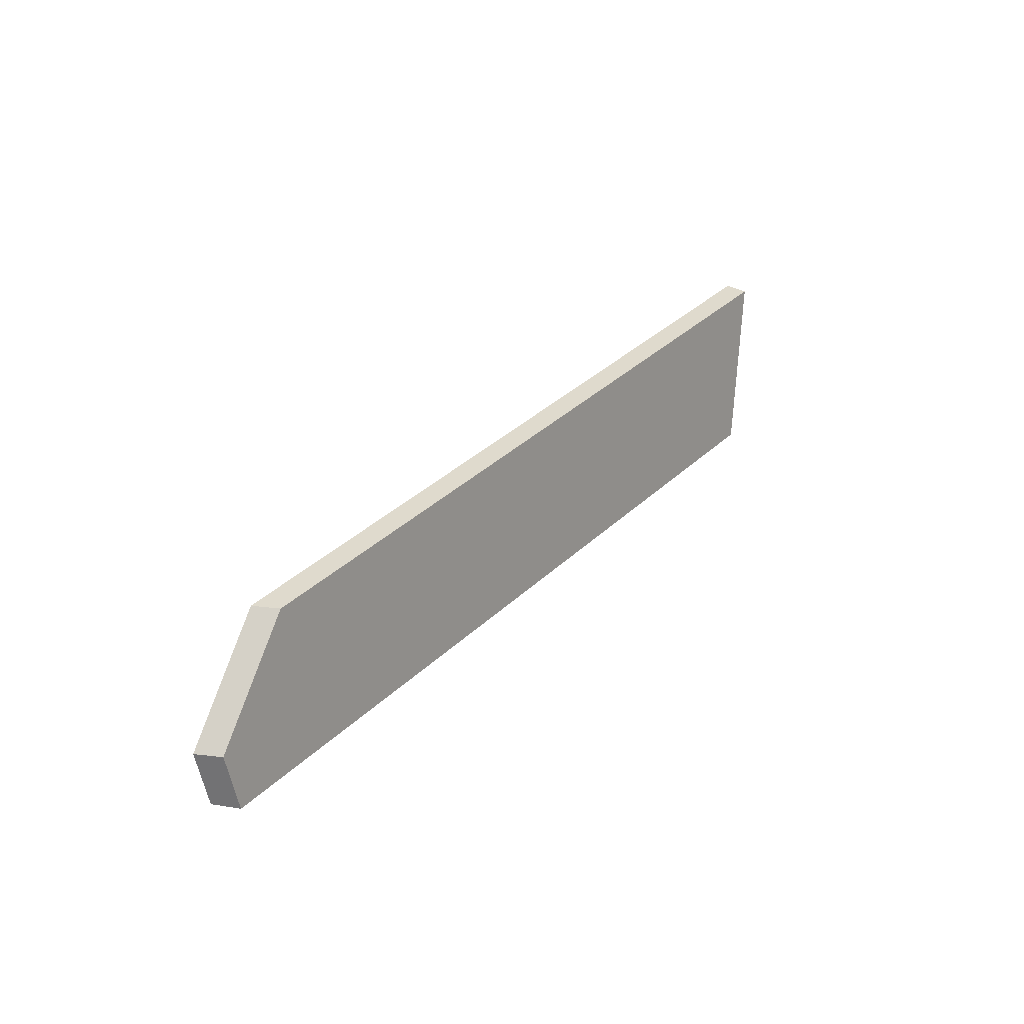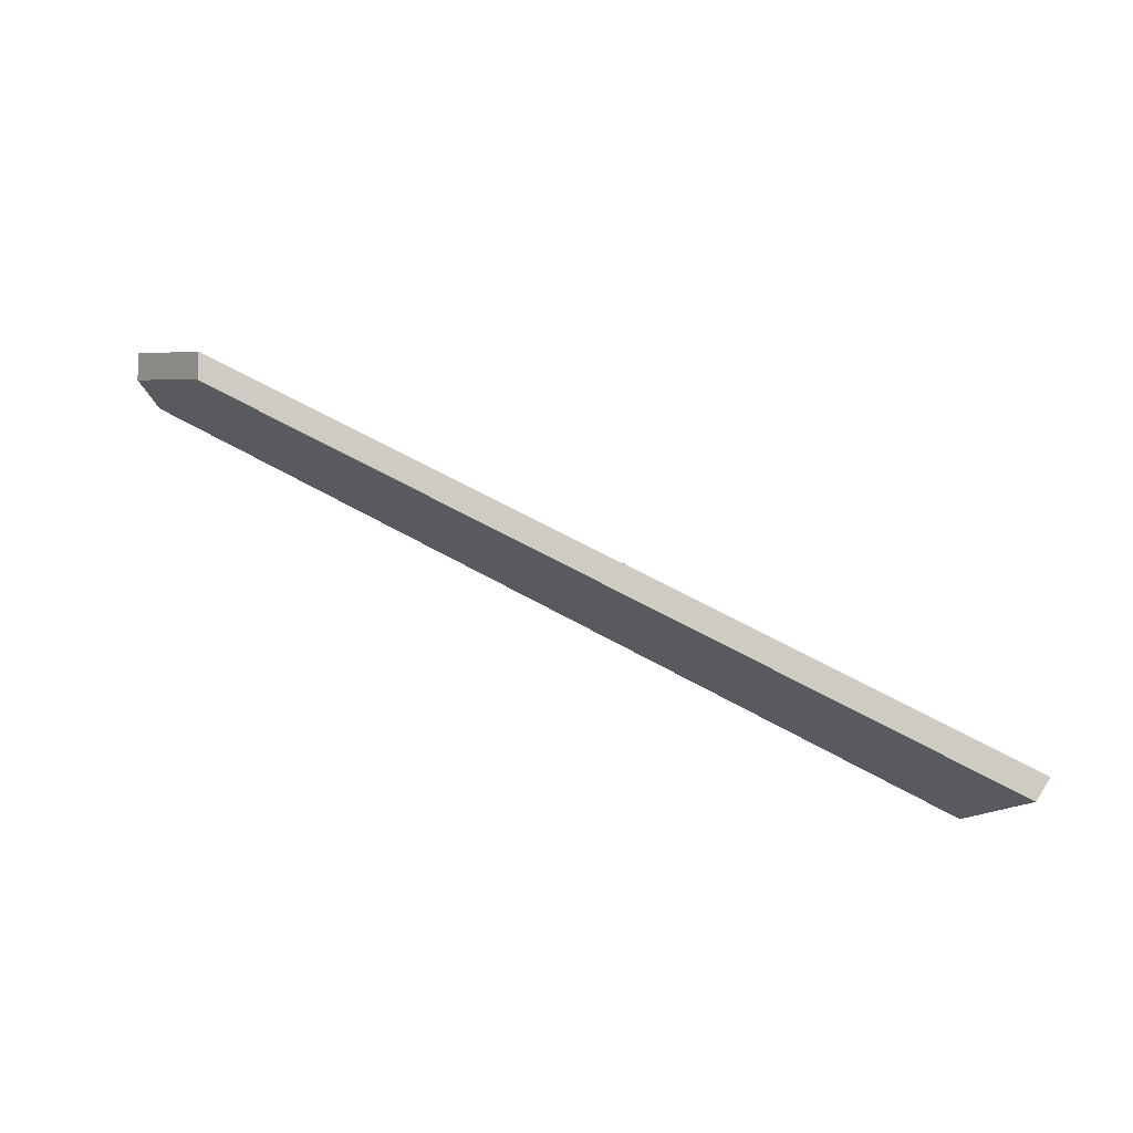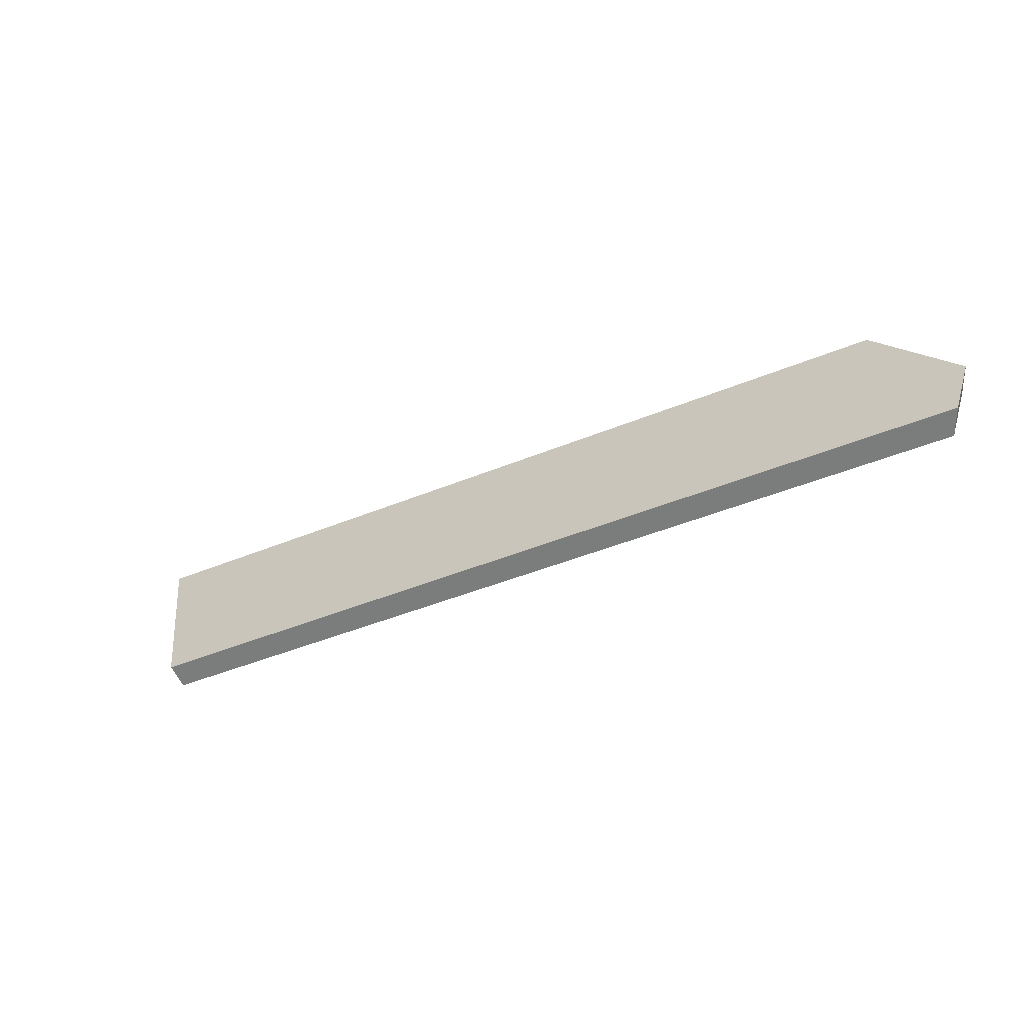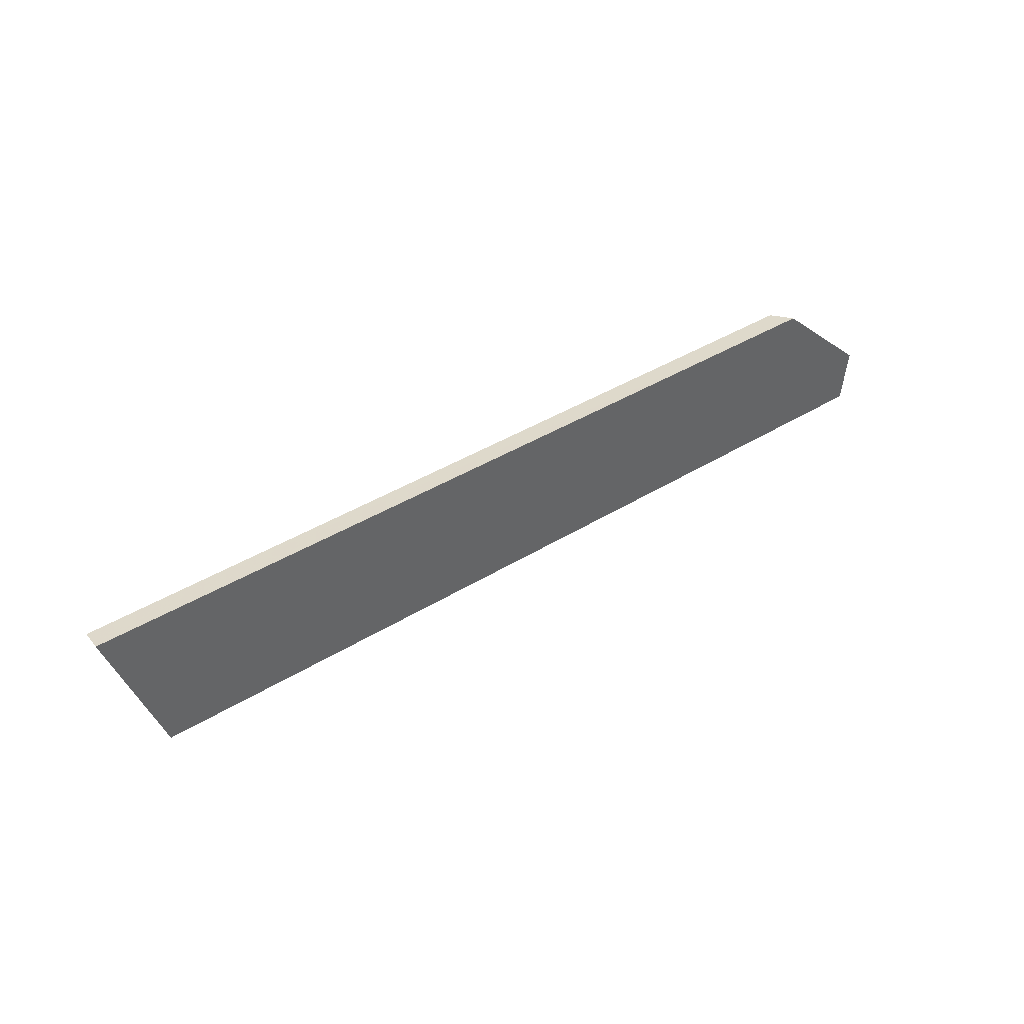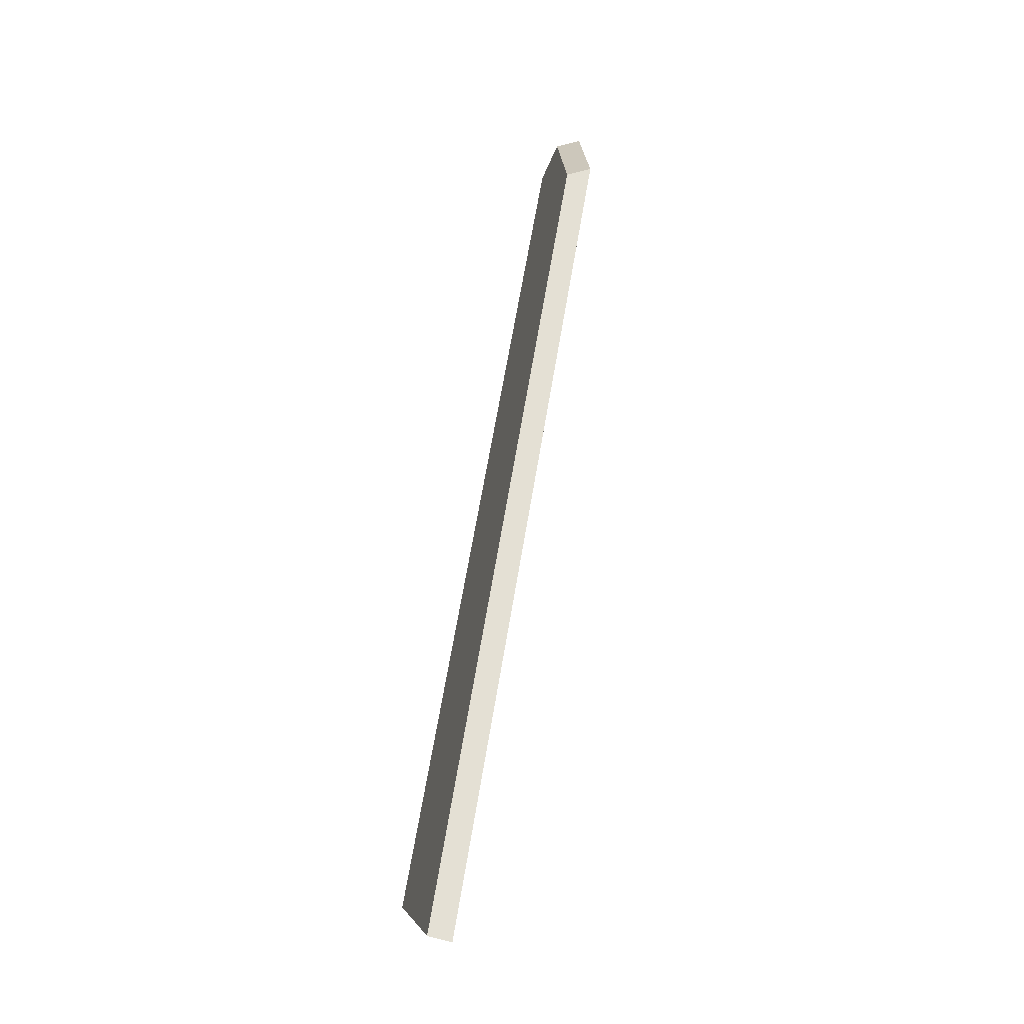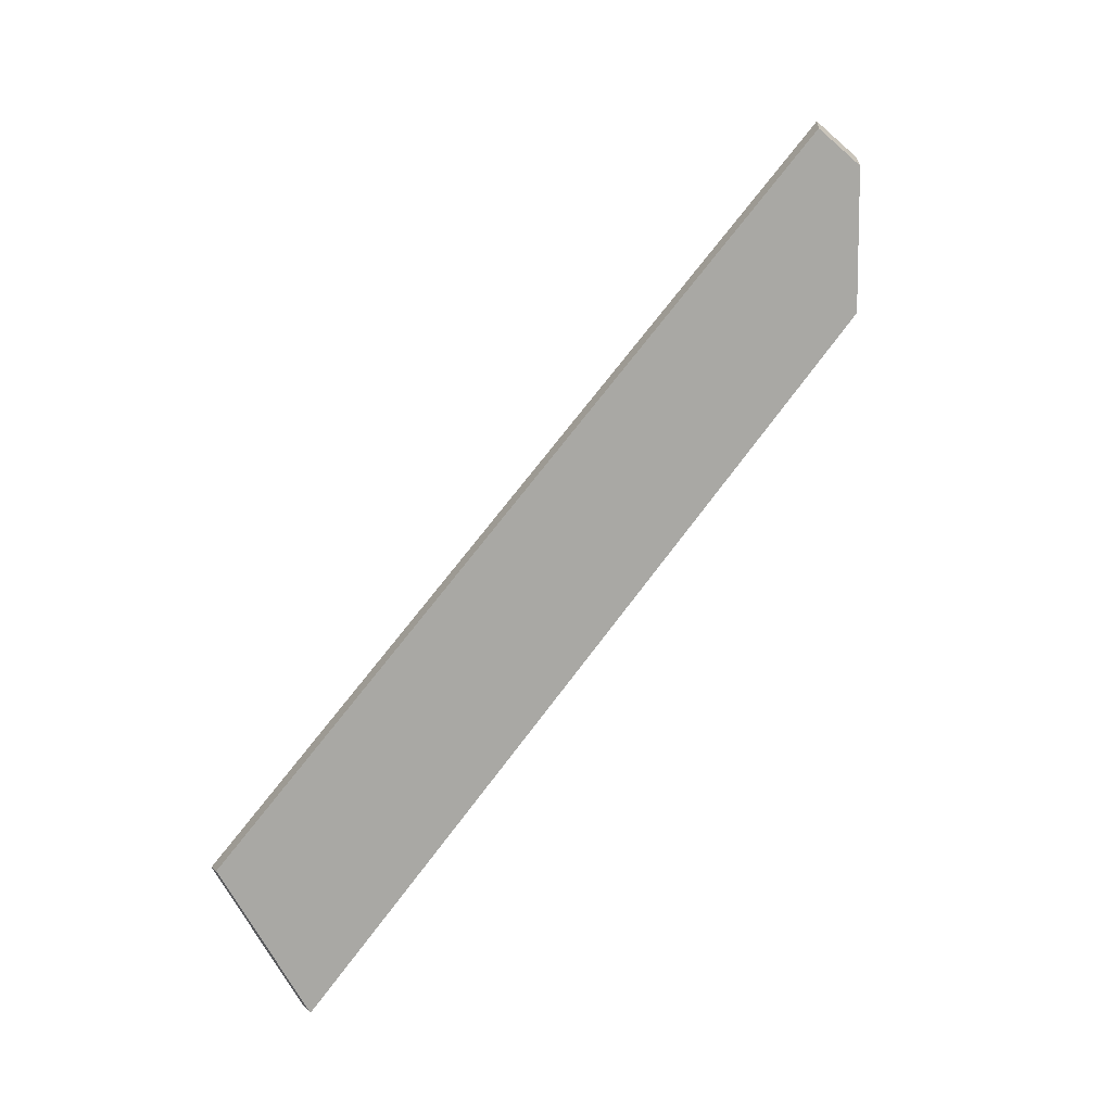
<metadata>
{"format":"obj","ext":"obj","renderer":"f3d","projection":"perspective","resolution":1024,"background":"white","views":[{"elev":45.8,"azim":-82.7,"up":"+Z"},{"elev":-11.4,"azim":23.6,"up":"+Y"},{"elev":31.6,"azim":-151.1,"up":"+Y"},{"elev":22.2,"azim":117.3,"up":"+Z"},{"elev":54.0,"azim":70.6,"up":"+Z"},{"elev":-62.6,"azim":-120.6,"up":"+Y"}]}
</metadata>
<code>
v -6.716 0.2242 -4.025
v -6.657 0.191 -4.041
v -6.649 0.191 -4.029
v -6.706 0.2226 -4.015
v -6.715 0.2252 -4.021
v -6.648 0.1926 -4.029
v -6.649 0.191 -4.029
v -6.657 0.191 -4.041
v -6.656 0.1926 -4.041
v -6.706 0.2248 -4.015
v -6.706 0.2226 -4.015
v -6.649 0.191 -4.029
v -6.648 0.1926 -4.029
v -6.715 0.2274 -4.021
v -6.715 0.2252 -4.021
v -6.706 0.2226 -4.015
v -6.706 0.2248 -4.015
v -6.656 0.1926 -4.041
v -6.657 0.191 -4.041
v -6.716 0.2242 -4.025
v -6.716 0.2264 -4.025
v -6.716 0.2264 -4.025
v -6.716 0.2242 -4.025
v -6.715 0.2252 -4.021
v -6.715 0.2274 -4.021
v -6.715 0.2274 -4.021
v -6.706 0.2248 -4.015
v -6.648 0.1926 -4.029
v -6.656 0.1926 -4.041
v -6.716 0.2264 -4.025
f 1 2 3
f 1 3 4
f 1 4 5
f 6 7 8
f 6 8 9
f 10 11 12
f 10 12 13
f 14 15 16
f 14 16 17
f 18 19 20
f 18 20 21
f 22 23 24
f 22 24 25
f 26 27 28
f 26 28 29
f 26 29 30

</code>
